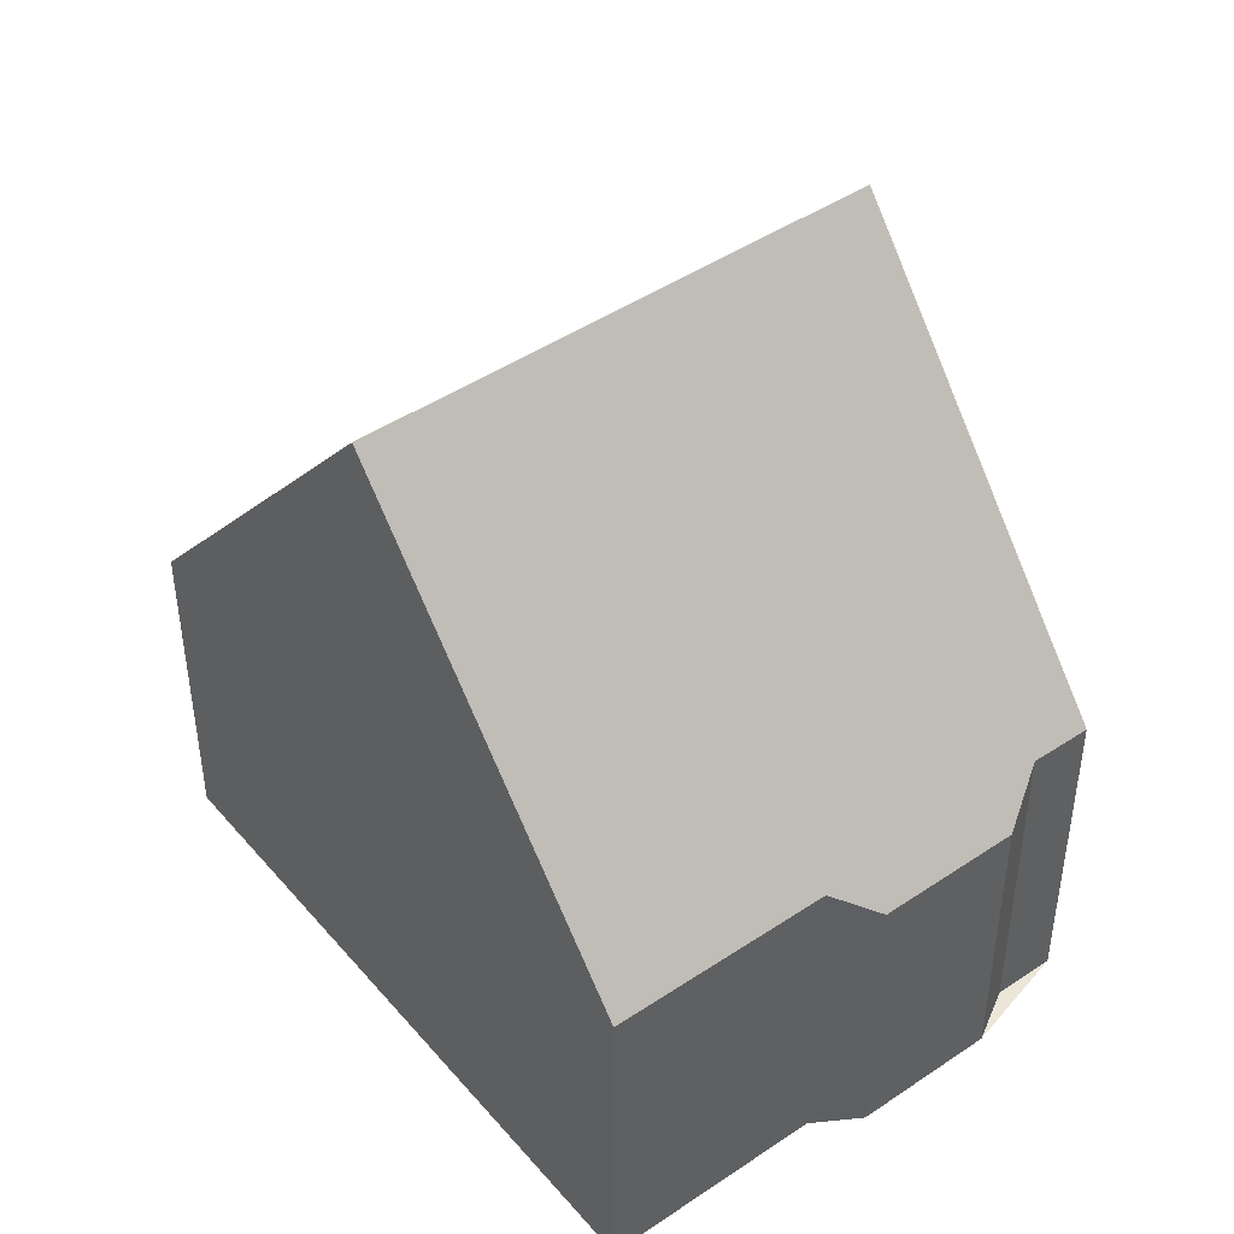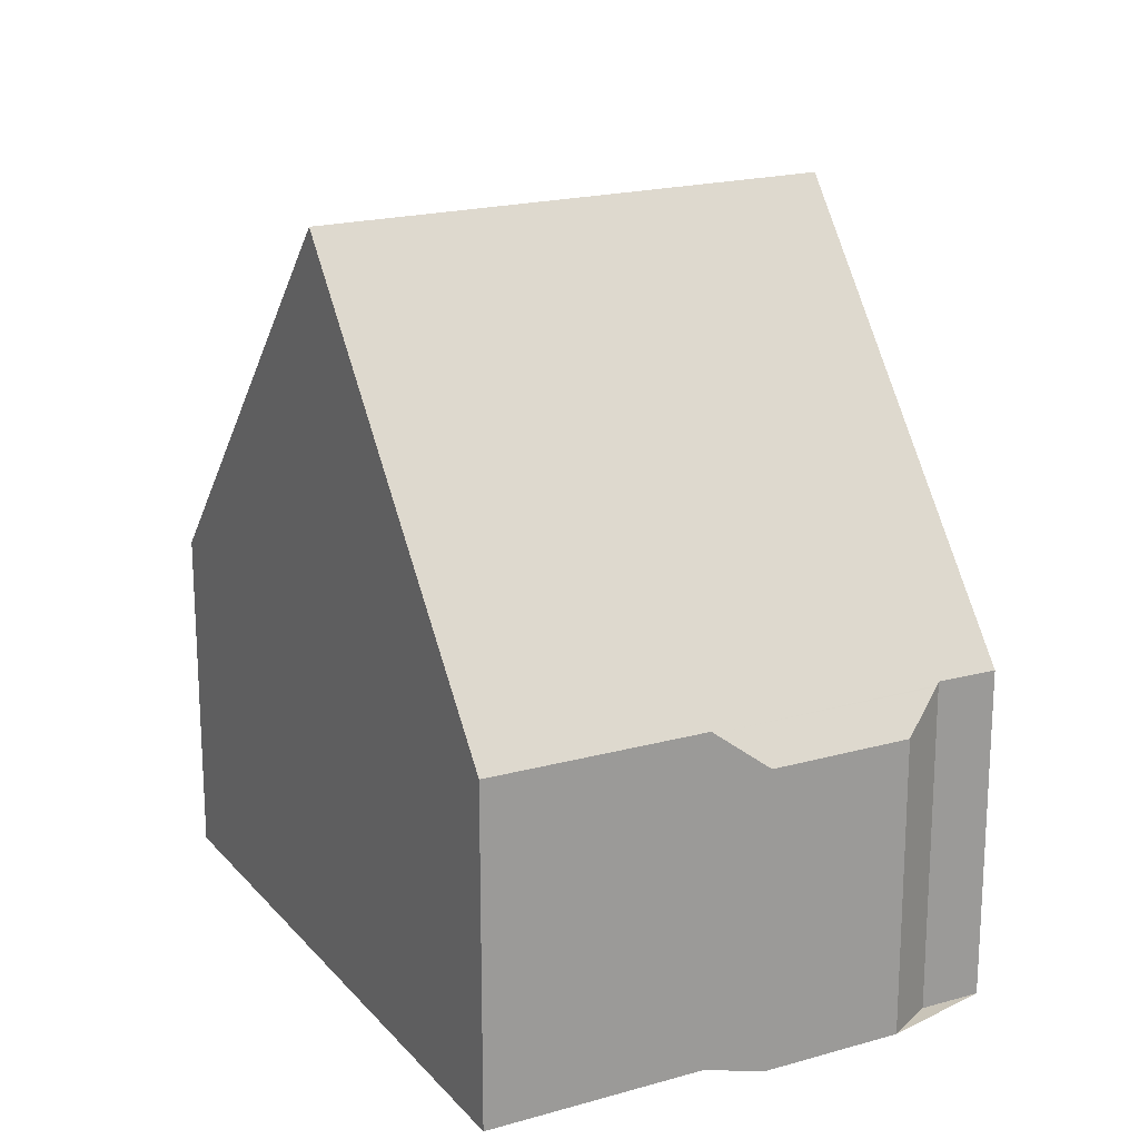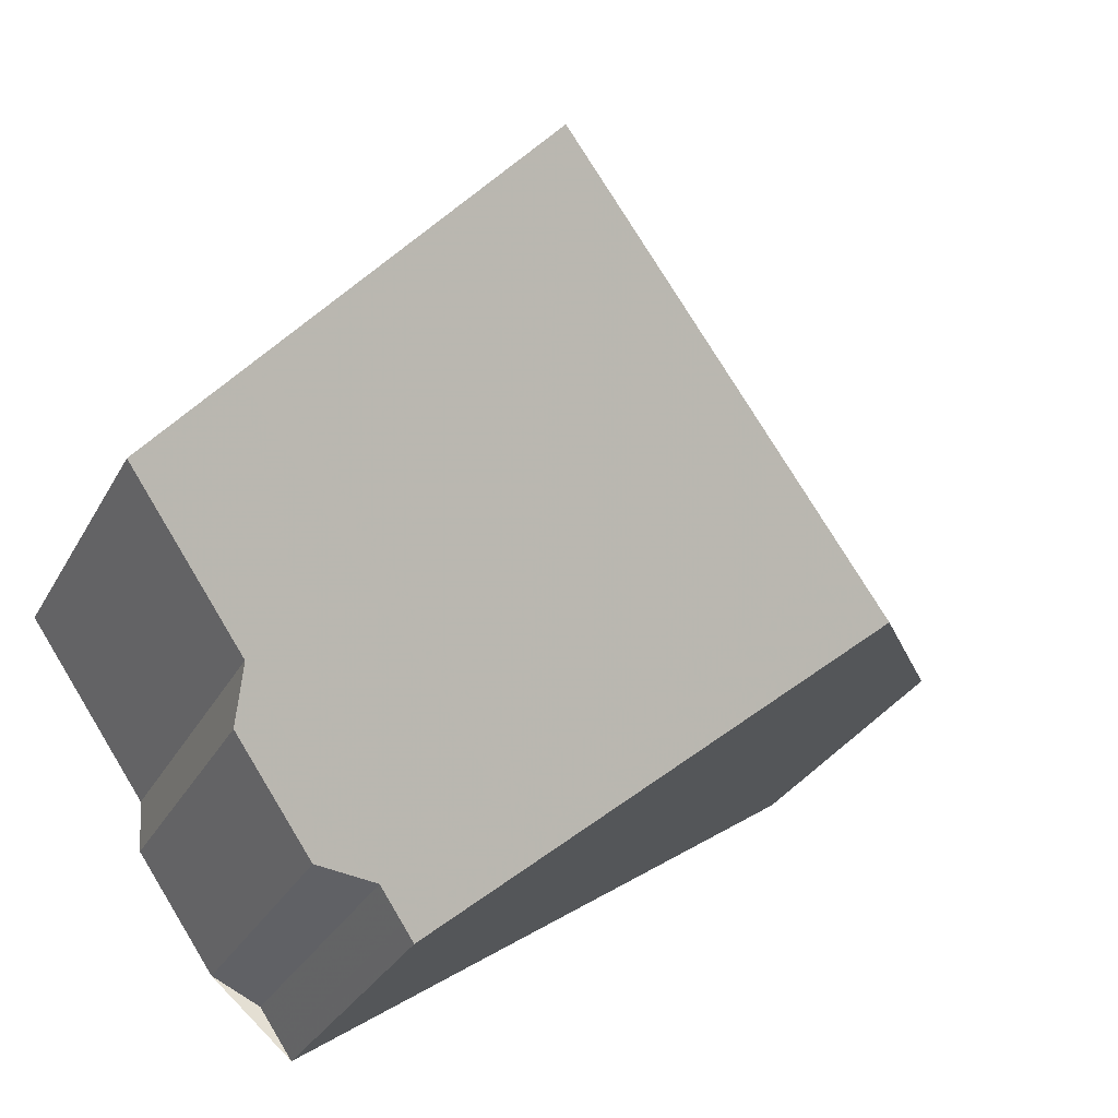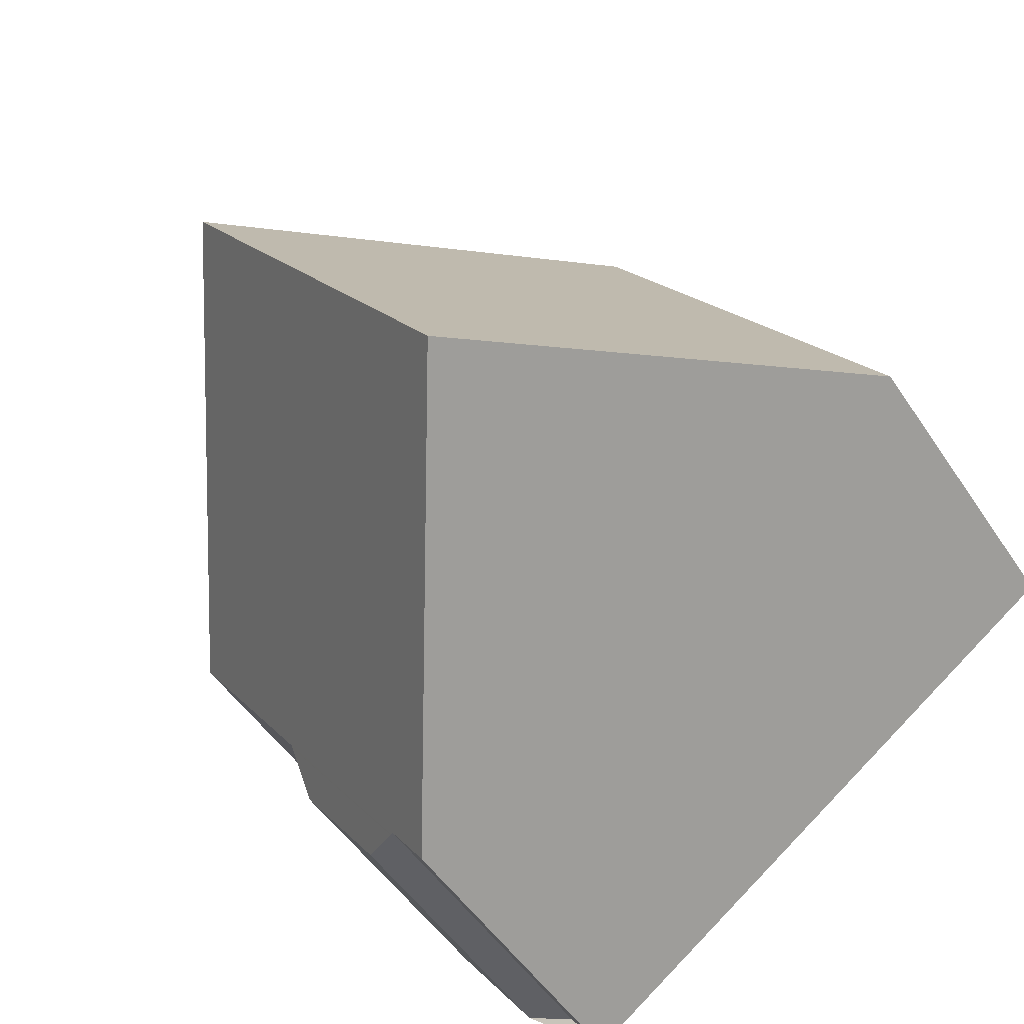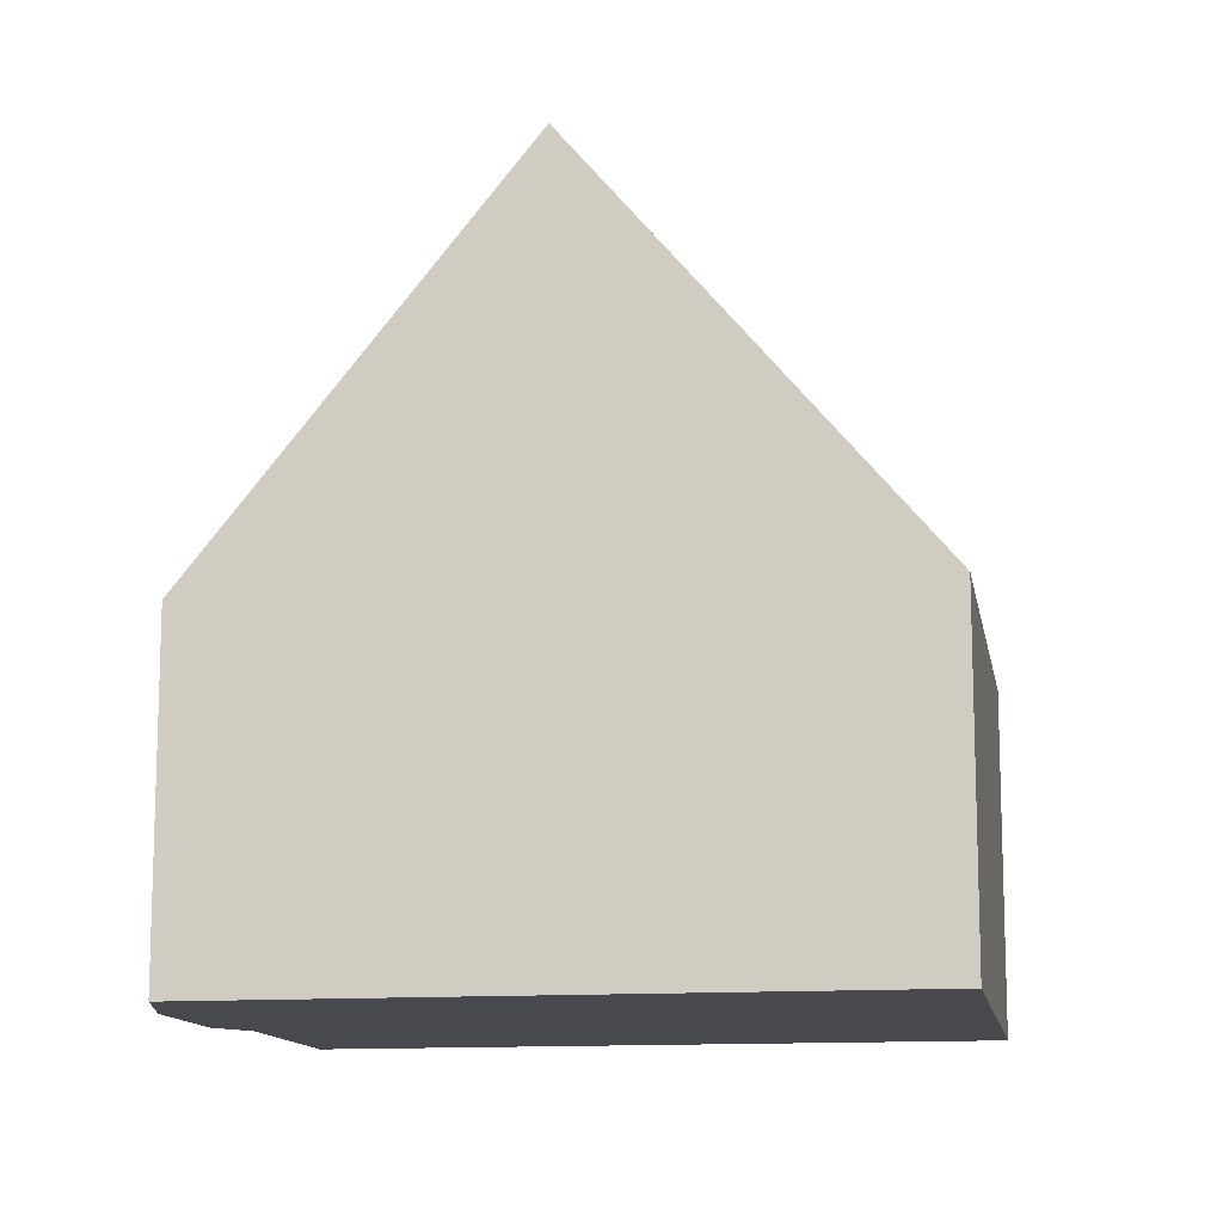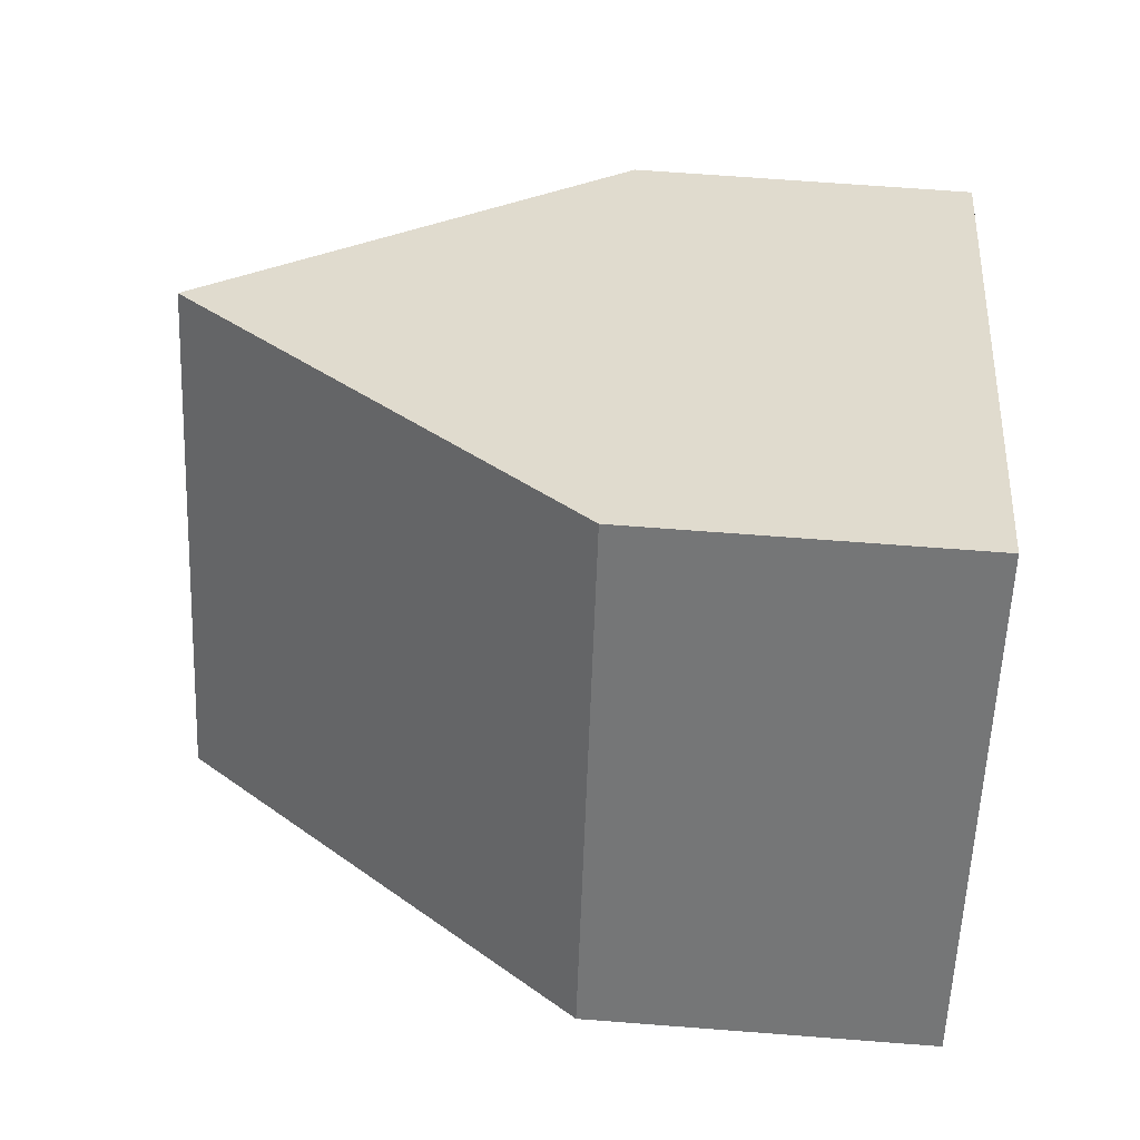
<metadata>
{"format":"obj","ext":"obj","renderer":"f3d","projection":"perspective","resolution":1024,"background":"white","views":[{"elev":46.2,"azim":-93.1,"up":"+Z"},{"elev":20.1,"azim":-83.3,"up":"+Z"},{"elev":-30.0,"azim":-23.9,"up":"+Y"},{"elev":-50.7,"azim":32.5,"up":"+Y"},{"elev":-12.6,"azim":44.5,"up":"+Z"},{"elev":67.8,"azim":94.4,"up":"+Y"}]}
</metadata>
<code>
v -1193 -666.3 3.822
v -1197 -661.3 3.884
v -1200 -670.7 3.854
v -1200 -670.1 3.864
v -1201 -669.8 3.458
v -1202 -668.5 3.468
v -1202 -667.8 3.869
v -1203 -665.7 3.889
v -1200 -663.6 8.525
v -1196 -668.6 8.484
v -1198 -661.9 5.191
v -1194 -667 5.153
v -1198 -662 5.359
v -1194 -667.1 5.365
v -1194 -666.8 5.155
v -1194 -666.9 5.365
v -1197 -668.4 8.485
v -1196 -668.6 8.484
v -1200 -663.6 8.525
v -1199 -670 5.341
v -1202 -665 5.378
v -1199 -670.1 5.125
v -1202 -665.1 5.115
v -1197 -668.4 8.485
v -1193 -666.1 3.824
v -1199 -669.8 5.342
v -1199 -669.9 5.125
v -1200 -670.5 3.858
v -1202 -667.9 3.845
v -1200 -670.1 3.837
v -1200 -663.6 8.525
v -1200 -663.6 8.525
v -1198 -662 5.359
v -1198 -662 5.191
v -1197 -661.3 3.884
v -1202 -665 5.378
v -1202 -665.2 5.115
v -1203 -665.7 3.889
v -1197 -661.4 4.004
v -1193 -666.2 3.944
v -1193 -666.4 3.941
v -1197 -661.4 4.004
v -1197 -667.9 8.489
v -1197 -667.9 8.489
v -1195 -666.4 5.364
v -1195 -666.3 5.158
v -1194 -665.7 3.949
v -1199 -669.4 5.345
v -1199 -669.5 5.124
v -1200 -670.1 3.826
v -1200 -670.1 3.837
v -1194 -665.7 3.83
v -1193 -666.4 3.941
v -1193 -666.3 3.822
v -1193 -666.3 0
v -1193 -666.4 0
v -1197 -661.3 3.884
v -1197 -661.3 3.884
v -1197 -661.3 0
v -1197 -661.3 -4.441e-16
v -1200 -670.5 3.858
v -1200 -670.7 3.854
v -1200 -670.7 -4.441e-16
v -1200 -670.5 -4.441e-16
v -1200 -670.1 3.837
v -1200 -670.1 3.864
v -1200 -670.1 0
v -1200 -670.1 0
v -1202 -668.5 3.468
v -1201 -669.8 3.458
v -1201 -669.8 0
v -1202 -668.5 0
v -1202 -667.9 3.845
v -1202 -668.5 3.468
v -1202 -668.5 0
v -1202 -667.9 4.441e-16
v -1203 -665.7 3.889
v -1202 -667.8 3.869
v -1202 -667.8 0
v -1203 -665.7 0
v -1202 -665.1 5.115
v -1203 -665.7 3.889
v -1203 -665.7 4.441e-16
v -1202 -665.1 0
v -1198 -662 5.359
v -1200 -663.6 8.525
v -1200 -663.6 0
v -1198 -662 -8.882e-16
v -1197 -661.4 4.004
v -1198 -661.9 5.191
v -1198 -661.9 0
v -1197 -661.4 0
v -1194 -667.1 5.365
v -1194 -667 5.153
v -1194 -667 0
v -1194 -667.1 0
v -1198 -661.9 5.191
v -1198 -662 5.359
v -1198 -662 -8.882e-16
v -1198 -661.9 0
v -1196 -668.6 8.484
v -1194 -667.1 5.365
v -1194 -667.1 0
v -1196 -668.6 0
v -1199 -670 5.341
v -1196 -668.6 8.484
v -1196 -668.6 0
v -1199 -670 0
v -1199 -670.1 5.125
v -1199 -670 5.341
v -1199 -670 0
v -1199 -670.1 0
v -1200 -663.6 8.525
v -1202 -665 5.378
v -1202 -665 0
v -1200 -663.6 0
v -1200 -670.7 3.854
v -1199 -670.1 5.125
v -1199 -670.1 0
v -1200 -670.7 -4.441e-16
v -1202 -665 5.378
v -1202 -665.1 5.115
v -1202 -665.1 0
v -1202 -665 0
v -1193 -666.3 3.822
v -1193 -666.1 3.824
v -1193 -666.1 0
v -1193 -666.3 0
v -1200 -670.1 3.864
v -1200 -670.5 3.858
v -1200 -670.5 -4.441e-16
v -1200 -670.1 0
v -1202 -667.8 3.869
v -1202 -667.9 3.845
v -1202 -667.9 4.441e-16
v -1202 -667.8 0
v -1200 -670.1 3.826
v -1200 -670.1 3.837
v -1200 -670.1 0
v -1200 -670.1 0
v -1194 -665.7 3.83
v -1197 -661.3 3.884
v -1197 -661.3 -4.441e-16
v -1194 -665.7 0
v -1203 -665.7 3.889
v -1203 -665.7 3.889
v -1203 -665.7 0
v -1203 -665.7 4.441e-16
v -1194 -667 5.153
v -1193 -666.4 3.941
v -1193 -666.4 0
v -1194 -667 0
v -1197 -661.3 3.884
v -1197 -661.4 4.004
v -1197 -661.4 0
v -1197 -661.3 0
v -1201 -669.8 3.458
v -1200 -670.1 3.826
v -1200 -670.1 0
v -1201 -669.8 0
v -1193 -666.1 3.824
v -1194 -665.7 3.83
v -1194 -665.7 0
v -1193 -666.1 0
v -1193 -666.3 0
v -1200 -670.7 0
v -1200 -670.1 0
v -1201 -669.8 0
v -1202 -668.5 0
v -1202 -667.8 0
v -1203 -665.7 0
v -1197 -661.3 0
f 45 16 17 44
f 47 40 15 46
f 46 15 16 45
f 15 12 14 16
f 16 14 10 17
f 43 24 26 48
f 48 26 27 49
f 51 30 50
f 41 12 15 40
f 24 18 20 26
f 26 20 22 27
f 27 22 3 28
f 49 27 28 4 30 51
f 32 9 13 33
f 39 34 11 42
f 33 13 11 34
f 36 21 19 31
f 37 23 21 36
f 38 8 23 37
f 52 25 40 47
f 40 25 1 41
f 42 2 35 39
f 44 32 33 45
f 46 34 39 47
f 45 33 34 46
f 48 36 31 43
f 49 37 36 48
f 50 5 6 29 51
f 51 29 7 38 37 49
f 47 39 35 52
f 54 55 56 53
f 58 59 60 57
f 62 63 64 61
f 66 67 68 65
f 70 71 72 69
f 74 75 76 73
f 78 79 80 77
f 82 83 84 81
f 86 87 88 85
f 90 91 92 89
f 94 95 96 93
f 98 99 100 97
f 102 103 104 101
f 106 107 108 105
f 110 111 112 109
f 114 115 116 113
f 118 119 120 117
f 122 123 124 121
f 126 127 128 125
f 130 131 132 129
f 134 135 136 133
f 138 139 140 137
f 142 143 144 141
f 146 147 148 145
f 150 151 152 149
f 154 155 156 153
f 158 159 160 157
f 162 163 164 161
f 166 167 168 169 170 171 172 165

</code>
